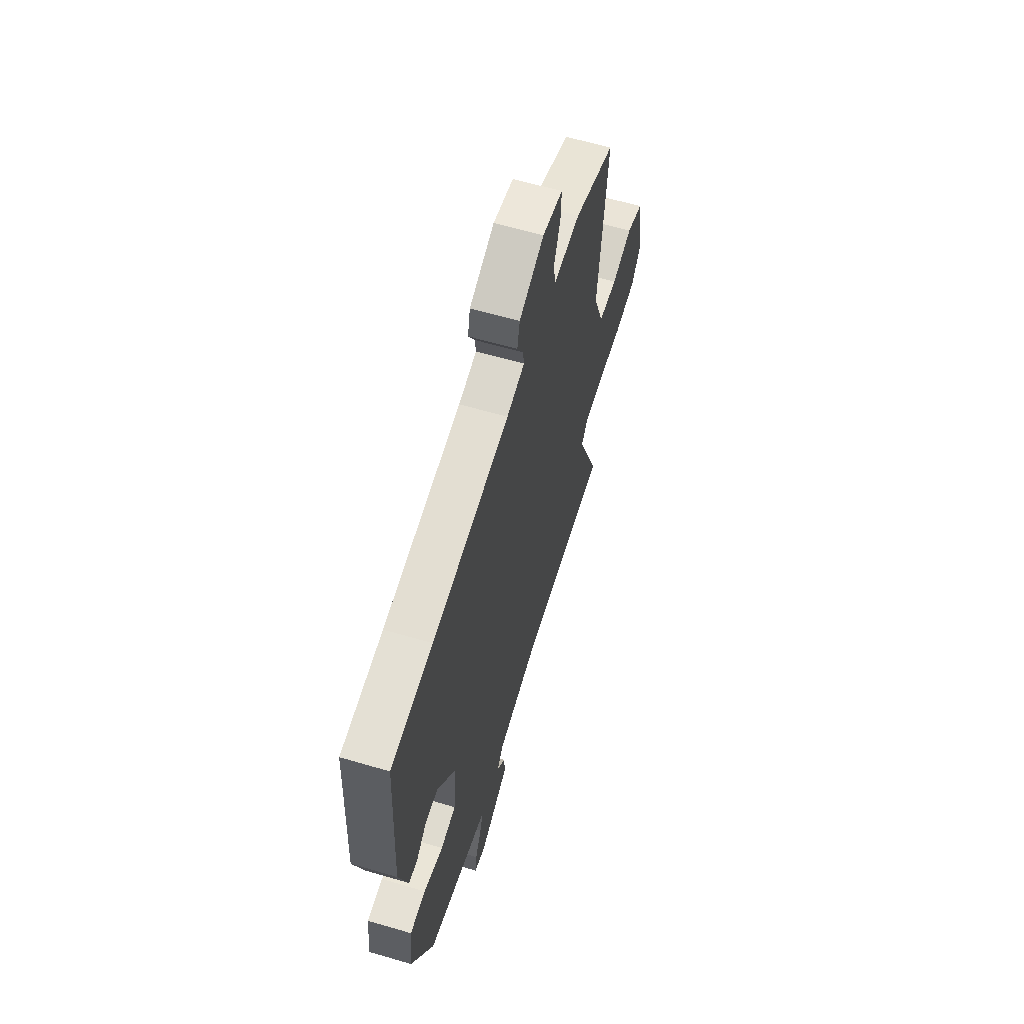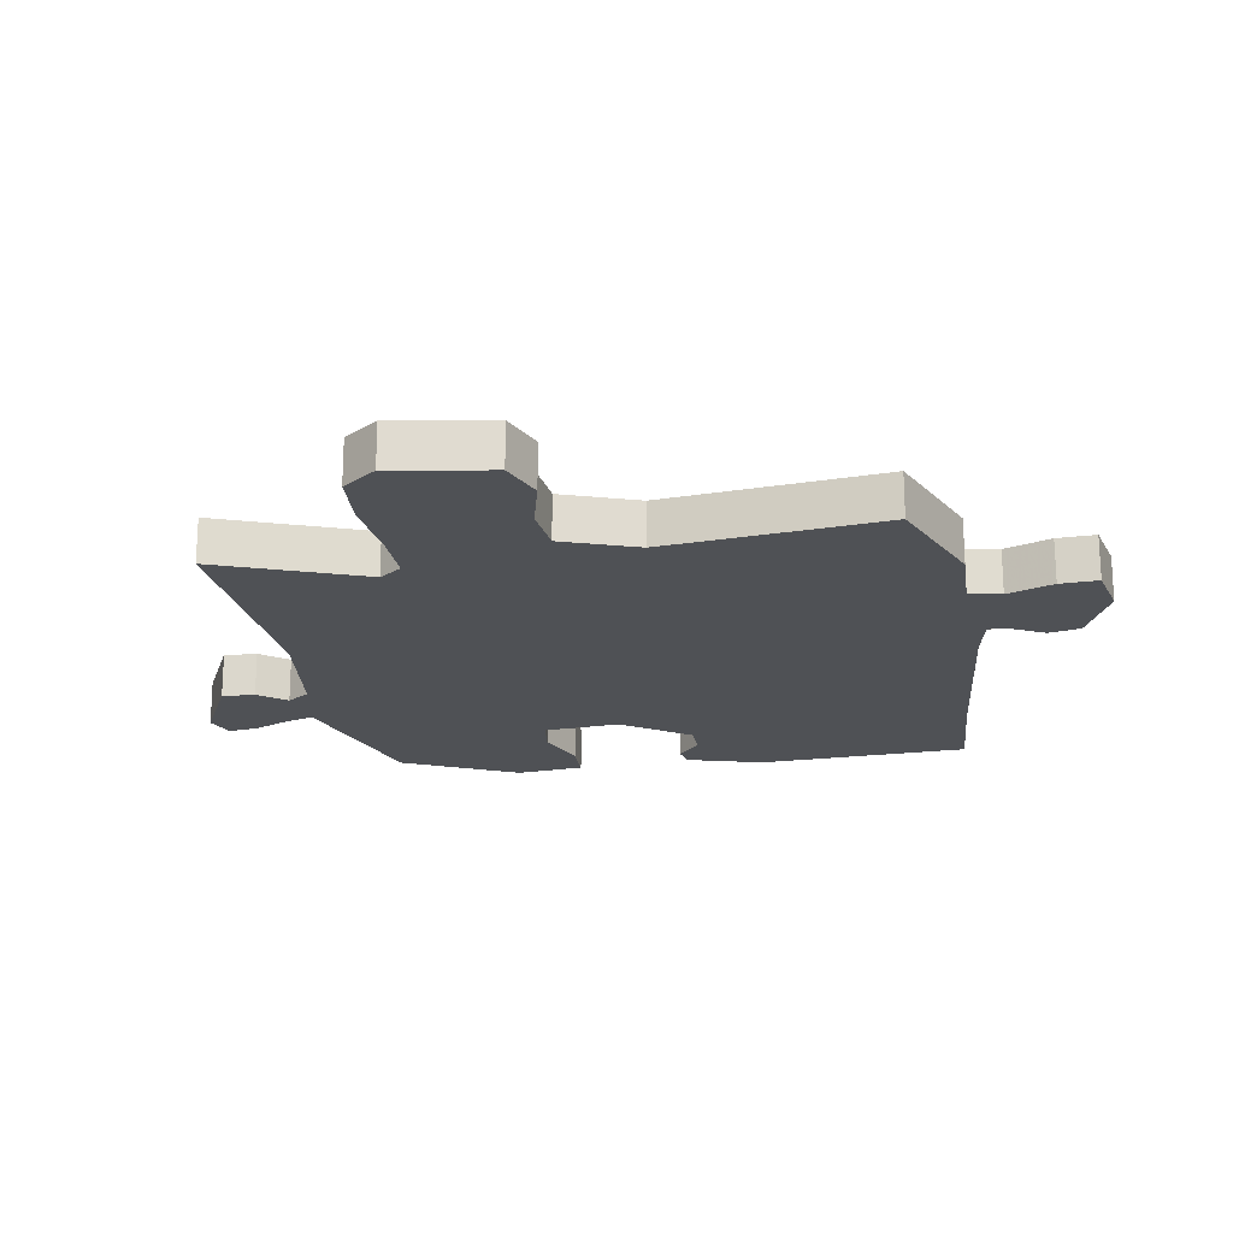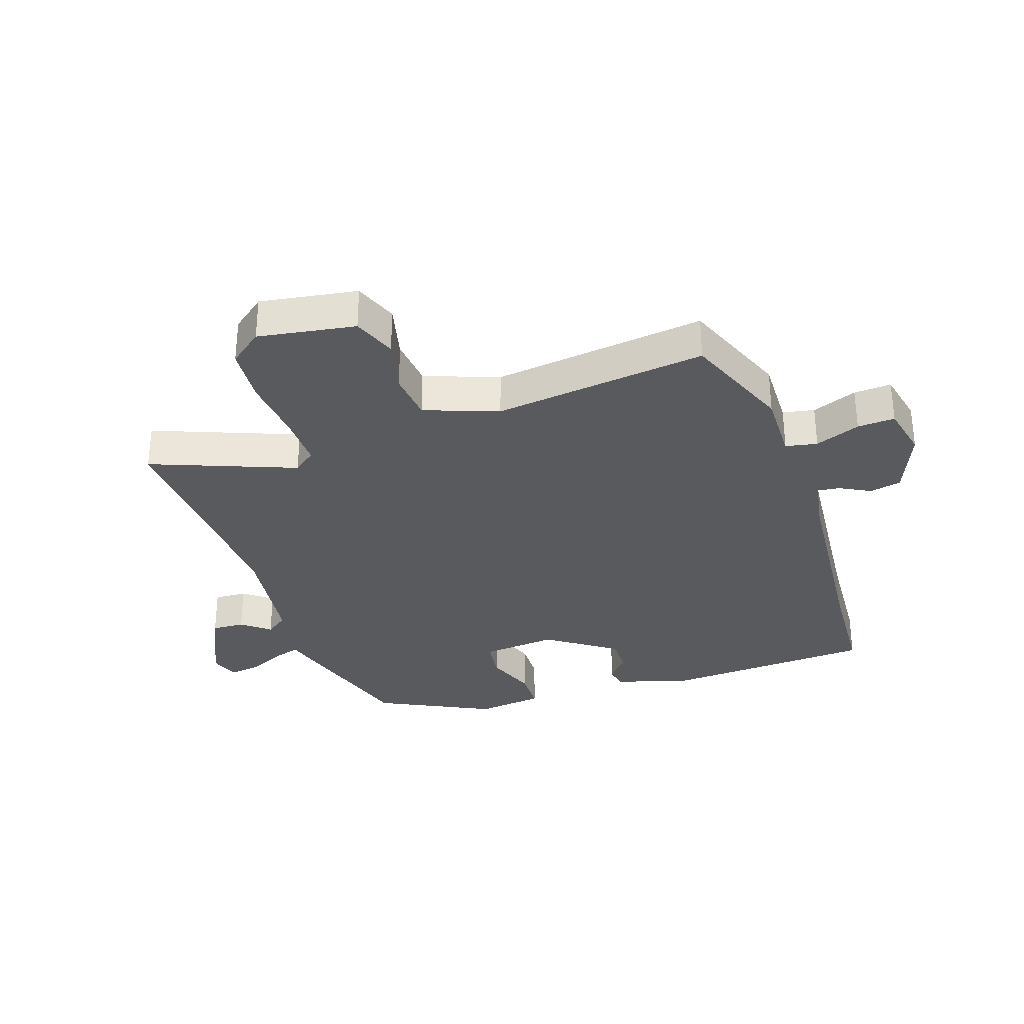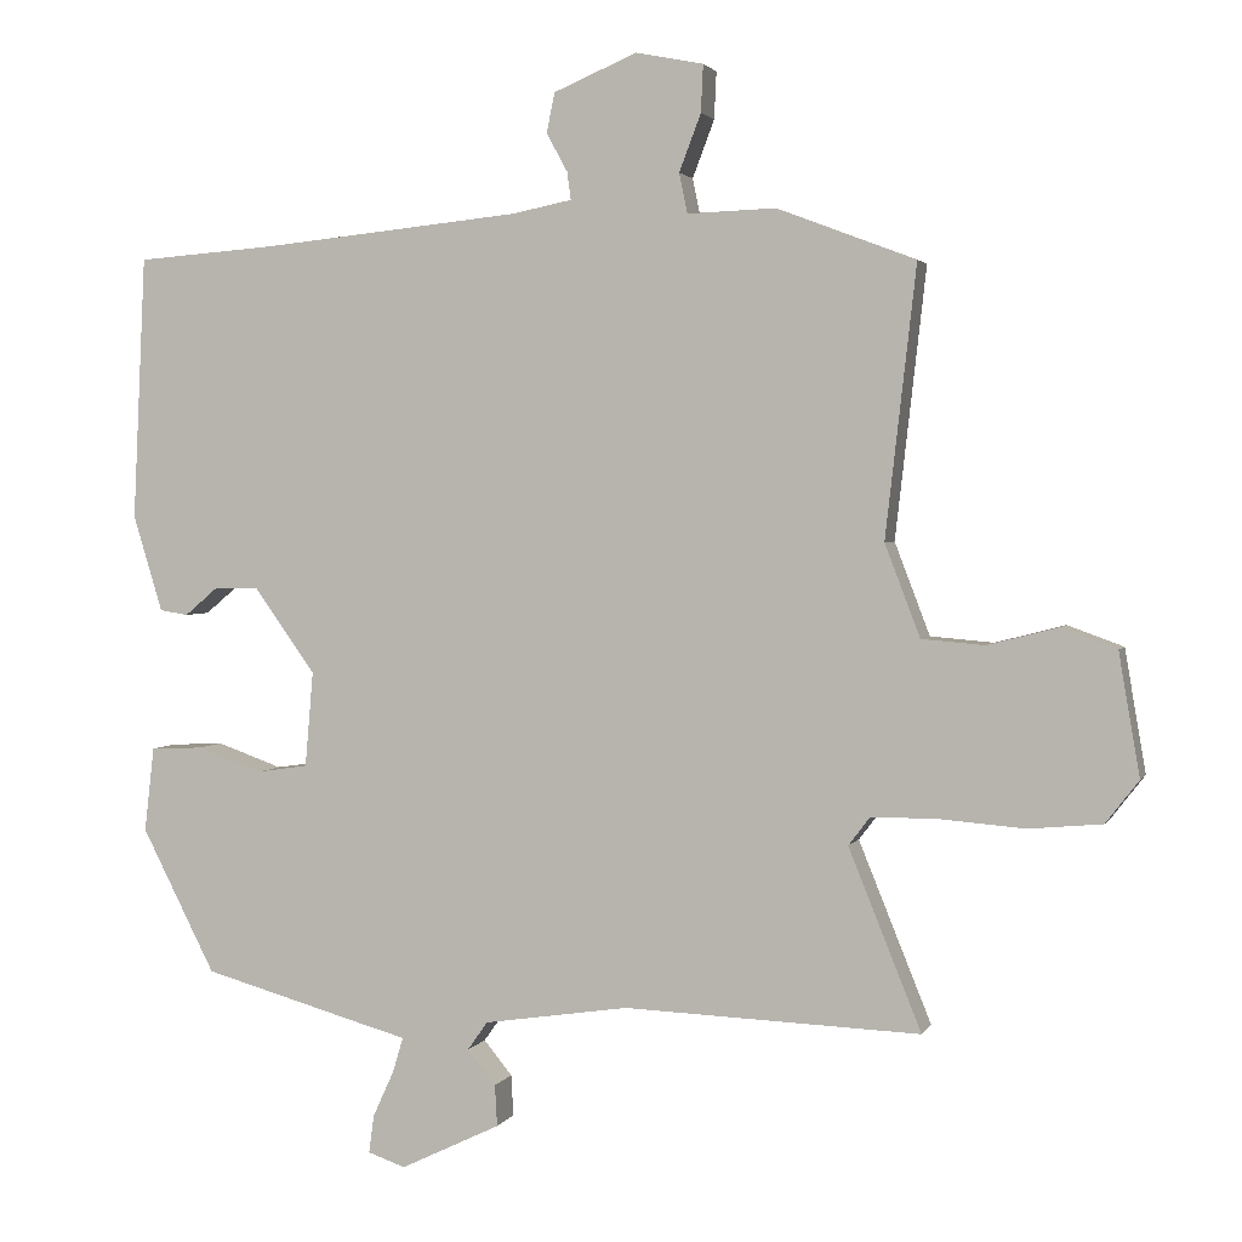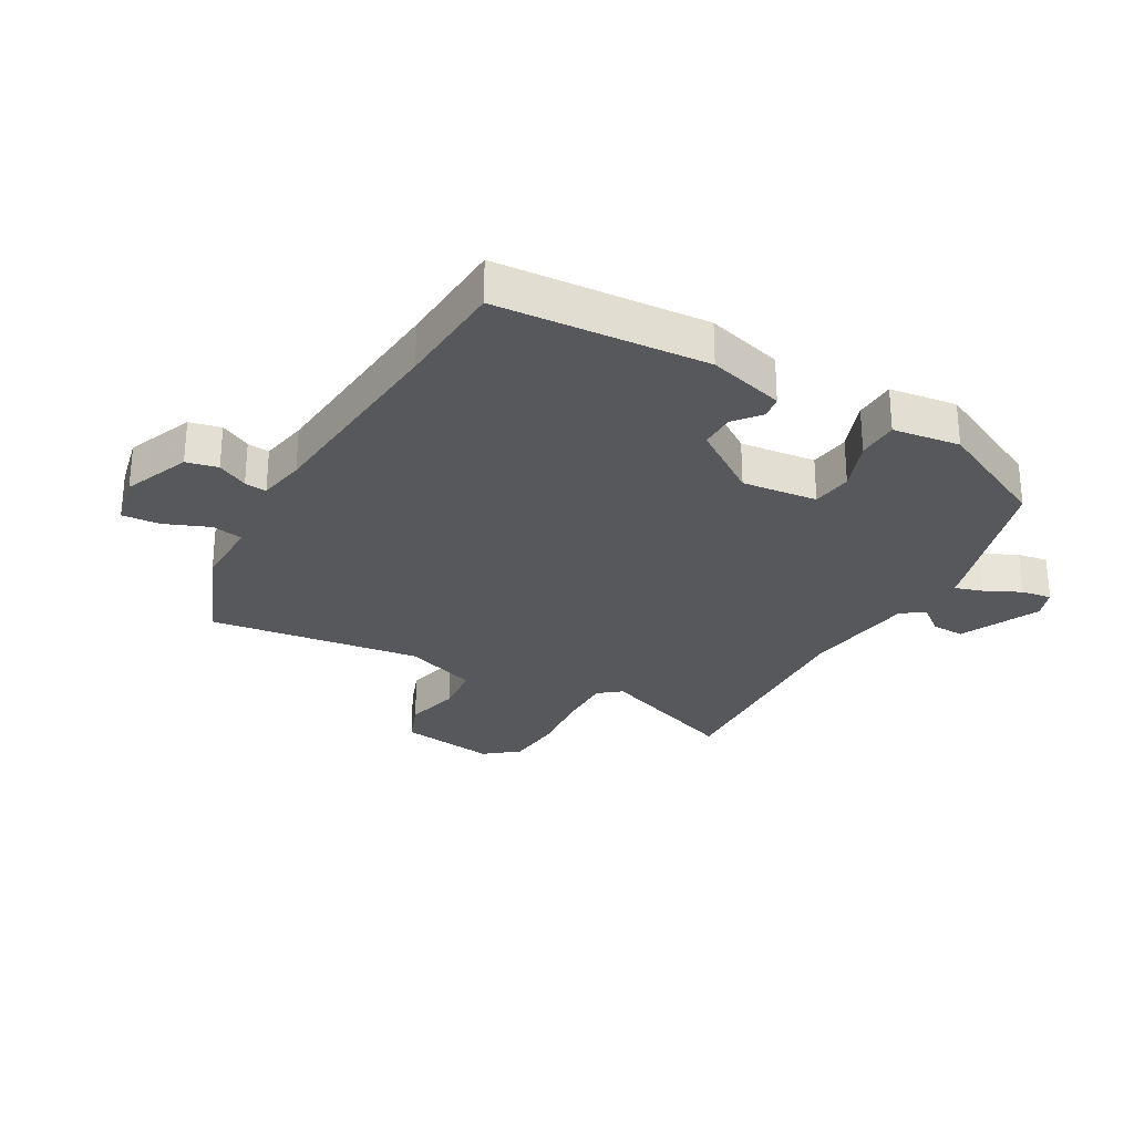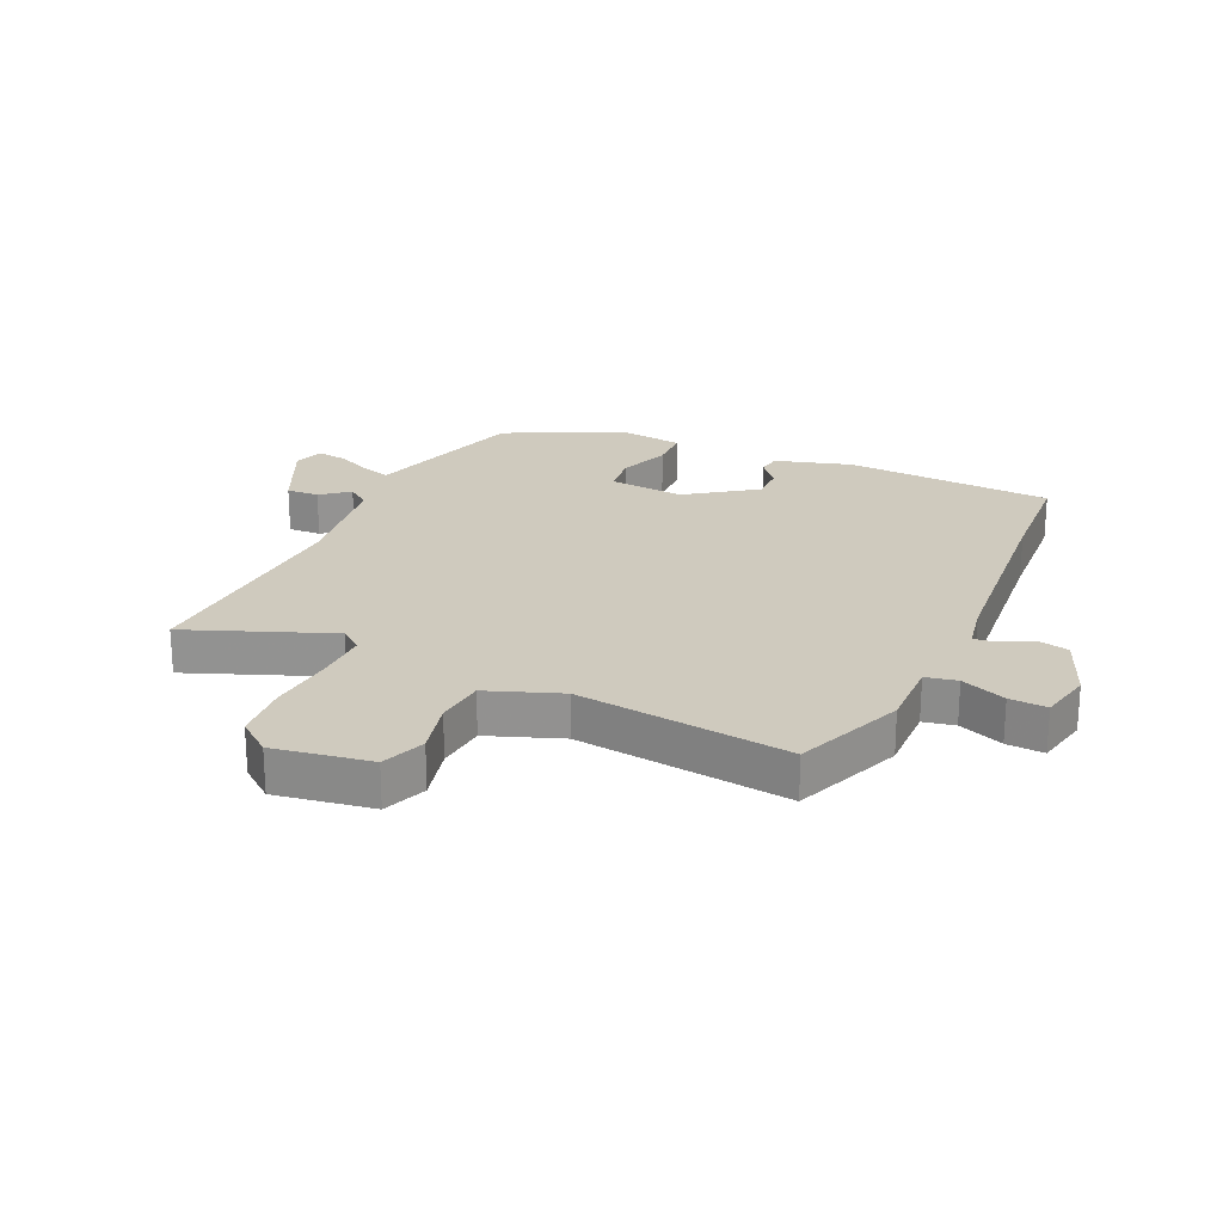
<metadata>
{"format":"obj","ext":"obj","renderer":"f3d","projection":"perspective","resolution":1024,"background":"white","views":[{"elev":61.4,"azim":106.7,"up":"+Z"},{"elev":-20.0,"azim":-79.8,"up":"+Y"},{"elev":-31.8,"azim":-70.6,"up":"+Y"},{"elev":2.5,"azim":-164.0,"up":"+Z"},{"elev":-27.9,"azim":61.6,"up":"+Y"},{"elev":23.2,"azim":-64.8,"up":"+Y"}]}
</metadata>
<code>
v 0.414 0.07 -0.477
v 0.172 0.07 -0.545
v 0.135 0.07 -0.555
v 0.149 0.07 -0.602
v 0.177 0.07 -0.663
v 0.184 0.07 -0.714
v 0.134 0.07 -0.731
v 0.001 0.07 -0.667
v 0.004 0.07 -0.612
v 0.042 0.07 -0.566
v 0.015 0.07 -0.528
v -0.178 0.07 -0.499
v -0.573 0.07 -0.514
v -0.476 0.07 -0.274
v -0.505 0.07 -0.236
v -0.594 0.07 -0.236
v -0.707 0.07 -0.245
v -0.804 0.07 -0.236
v -0.848 0.07 -0.179
v -0.82 0.07 -0.016
v -0.746 0.07 0.011
v -0.653 0.07 -0.013
v -0.569 0.07 -0.006
v -0.522 0.07 0.117
v -0.563 0.07 0.476
v -0.379 0.07 0.546
v -0.261 0.07 0.542
v -0.25 0.07 0.595
v -0.279 0.07 0.671
v -0.282 0.07 0.734
v -0.192 0.07 0.752
v -0.081 0.07 0.705
v -0.07 0.07 0.652
v -0.098 0.07 0.601
v -0.103 0.07 0.564
v -0.023 0.07 0.548
v 0.322 0.07 0.513
v 0.508 0.07 0.499
v 0.525 0.07 0.147
v 0.486 0.07 0.019
v 0.448 0.07 0.013
v 0.404 0.07 0.05
v 0.345 0.07 0.051
v 0.263 0.07 -0.063
v 0.274 0.07 -0.19
v 0.342 0.07 -0.2
v 0.429 0.07 -0.169
v 0.499 0.07 -0.172
v 0.512 0.07 -0.285
v 0.414 0 -0.477
v 0.172 0 -0.545
v 0.135 0 -0.555
v 0.149 0 -0.602
v 0.177 0 -0.663
v 0.184 0 -0.714
v 0.134 0 -0.731
v 0.001 0 -0.667
v 0.004 0 -0.612
v 0.042 0 -0.566
v 0.015 0 -0.528
v -0.178 0 -0.499
v -0.573 0 -0.514
v -0.476 0 -0.274
v -0.505 0 -0.236
v -0.594 0 -0.236
v -0.707 0 -0.245
v -0.804 0 -0.236
v -0.848 0 -0.179
v -0.82 0 -0.016
v -0.746 0 0.011
v -0.653 0 -0.013
v -0.569 0 -0.006
v -0.522 0 0.117
v -0.563 0 0.476
v -0.379 0 0.546
v -0.261 0 0.542
v -0.25 0 0.595
v -0.279 0 0.671
v -0.282 0 0.734
v -0.192 0 0.752
v -0.081 0 0.705
v -0.07 0 0.652
v -0.098 0 0.601
v -0.103 0 0.564
v -0.023 0 0.548
v 0.322 0 0.513
v 0.508 0 0.499
v 0.525 0 0.147
v 0.486 0 0.019
v 0.448 0 0.013
v 0.404 0 0.05
v 0.345 0 0.051
v 0.263 0 -0.063
v 0.274 0 -0.19
v 0.342 0 -0.2
v 0.429 0 -0.169
v 0.499 0 -0.172
v 0.512 0 -0.285
f 46 47 48 49
f 45 46 49 1
f 39 40 41 42
f 37 38 39 42
f 36 37 42 43
f 35 36 43 44
f 31 32 33 34
f 31 34 35
f 28 29 30 31
f 27 28 31 35
f 24 25 26 27
f 23 24 27 35
f 19 20 21 22
f 19 22 23
f 16 17 18 19
f 15 16 19 23
f 14 15 23 35
f 12 13 14 35
f 7 8 9 10
f 5 6 7 10
f 4 5 10 11
f 3 4 11
f 45 1 2 3
f 45 3 11
f 35 44 45
f 11 12 35 45
f 98 97 96 95
f 50 98 95 94
f 91 90 89 88
f 91 88 87 86
f 92 91 86 85
f 93 92 85 84
f 83 82 81 80
f 84 83 80
f 80 79 78 77
f 84 80 77 76
f 76 75 74 73
f 84 76 73 72
f 71 70 69 68
f 72 71 68
f 68 67 66 65
f 72 68 65 64
f 84 72 64 63
f 84 63 62 61
f 59 58 57 56
f 59 56 55 54
f 60 59 54 53
f 60 53 52
f 52 51 50 94
f 60 52 94
f 94 93 84
f 94 84 61 60
f 1 50 51 2
f 2 51 52 3
f 3 52 53 4
f 4 53 54 5
f 5 54 55 6
f 6 55 56 7
f 7 56 57 8
f 8 57 58 9
f 9 58 59 10
f 10 59 60 11
f 11 60 61 12
f 12 61 62 13
f 13 62 63 14
f 14 63 64 15
f 15 64 65 16
f 16 65 66 17
f 17 66 67 18
f 18 67 68 19
f 19 68 69 20
f 20 69 70 21
f 21 70 71 22
f 22 71 72 23
f 23 72 73 24
f 24 73 74 25
f 25 74 75 26
f 26 75 76 27
f 27 76 77 28
f 28 77 78 29
f 29 78 79 30
f 30 79 80 31
f 31 80 81 32
f 32 81 82 33
f 33 82 83 34
f 34 83 84 35
f 35 84 85 36
f 36 85 86 37
f 37 86 87 38
f 38 87 88 39
f 39 88 89 40
f 40 89 90 41
f 41 90 91 42
f 42 91 92 43
f 43 92 93 44
f 44 93 94 45
f 45 94 95 46
f 46 95 96 47
f 47 96 97 48
f 48 97 98 49
f 49 98 50 1

</code>
